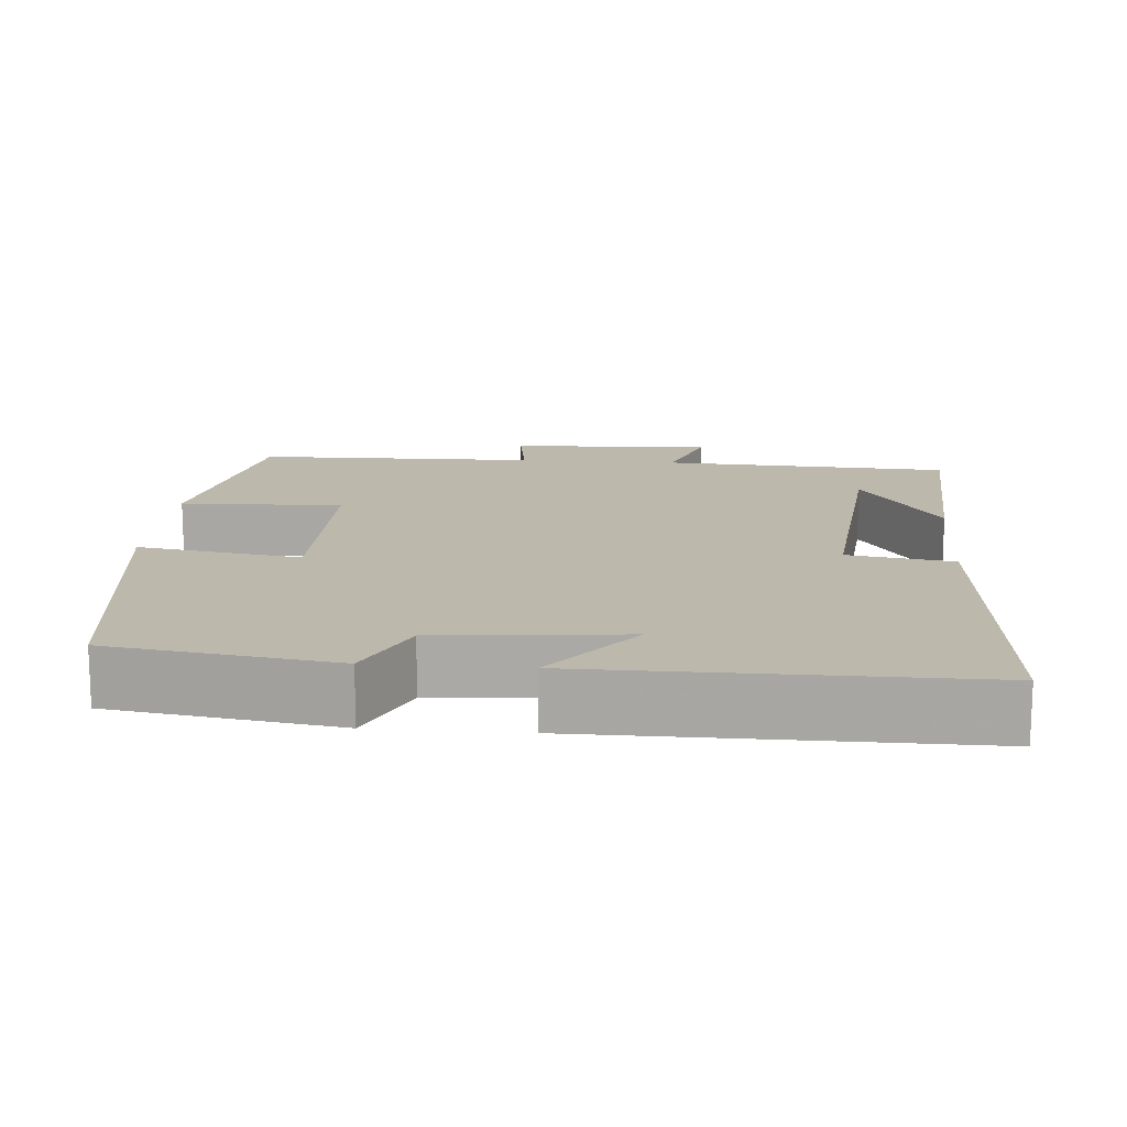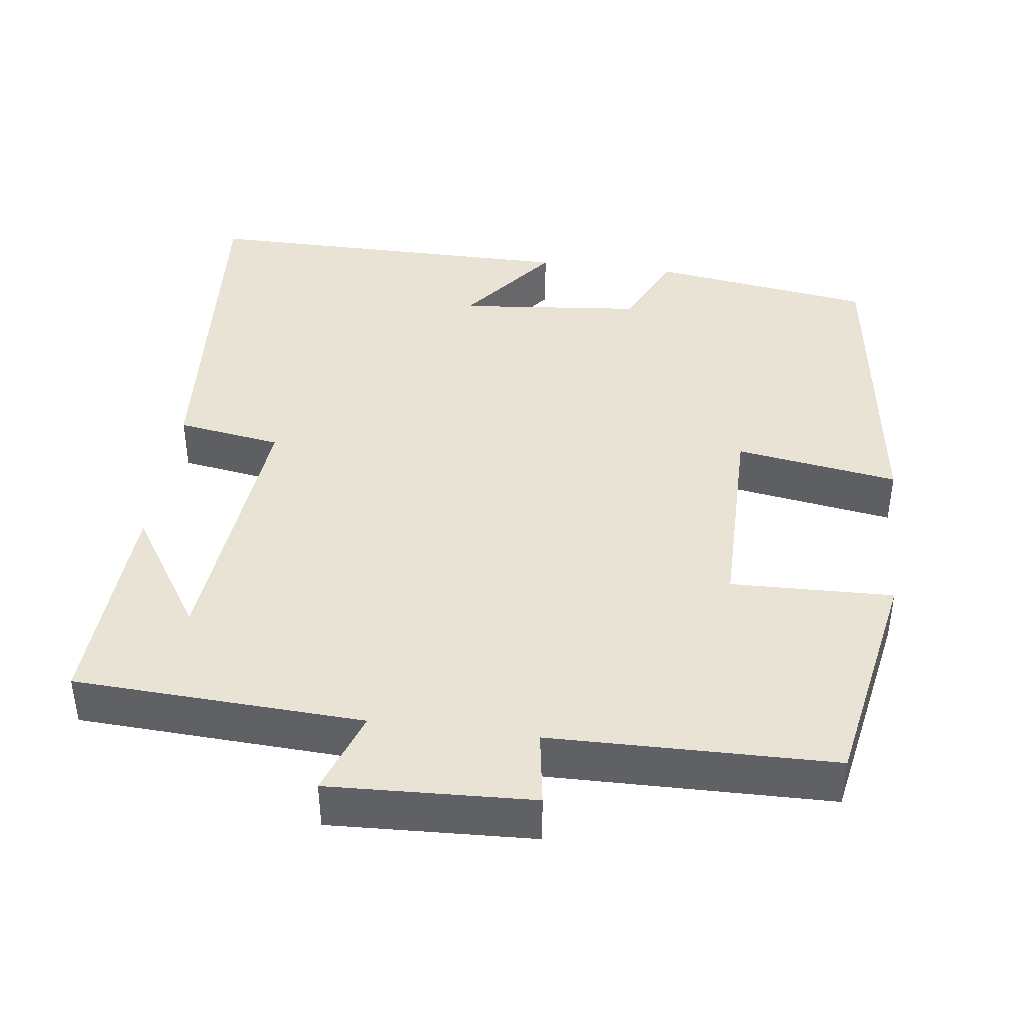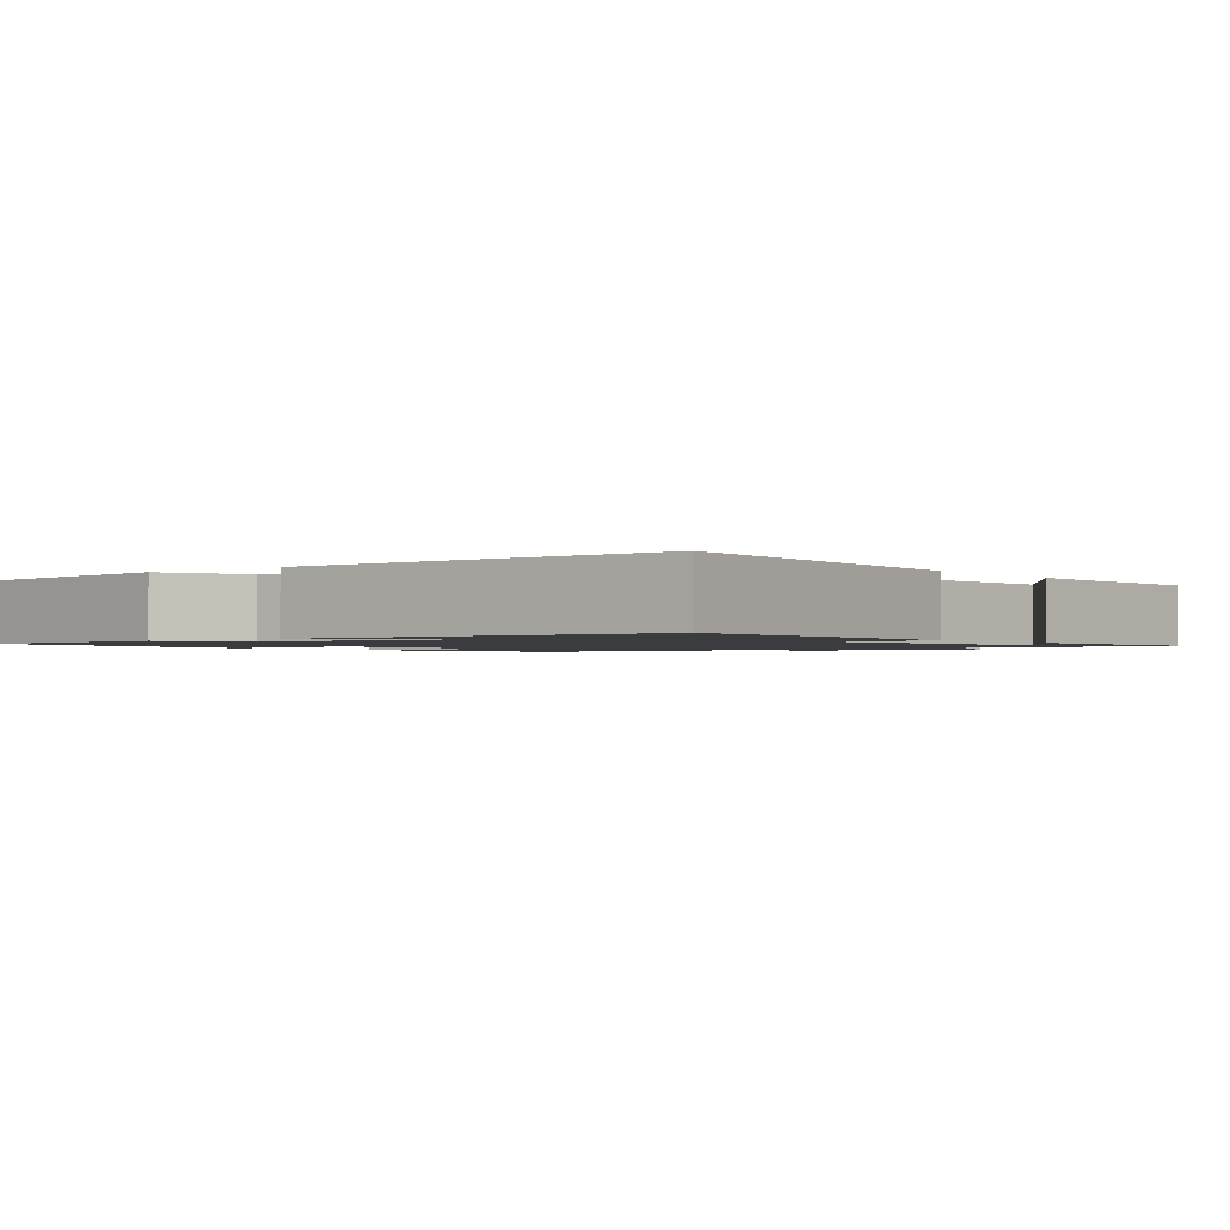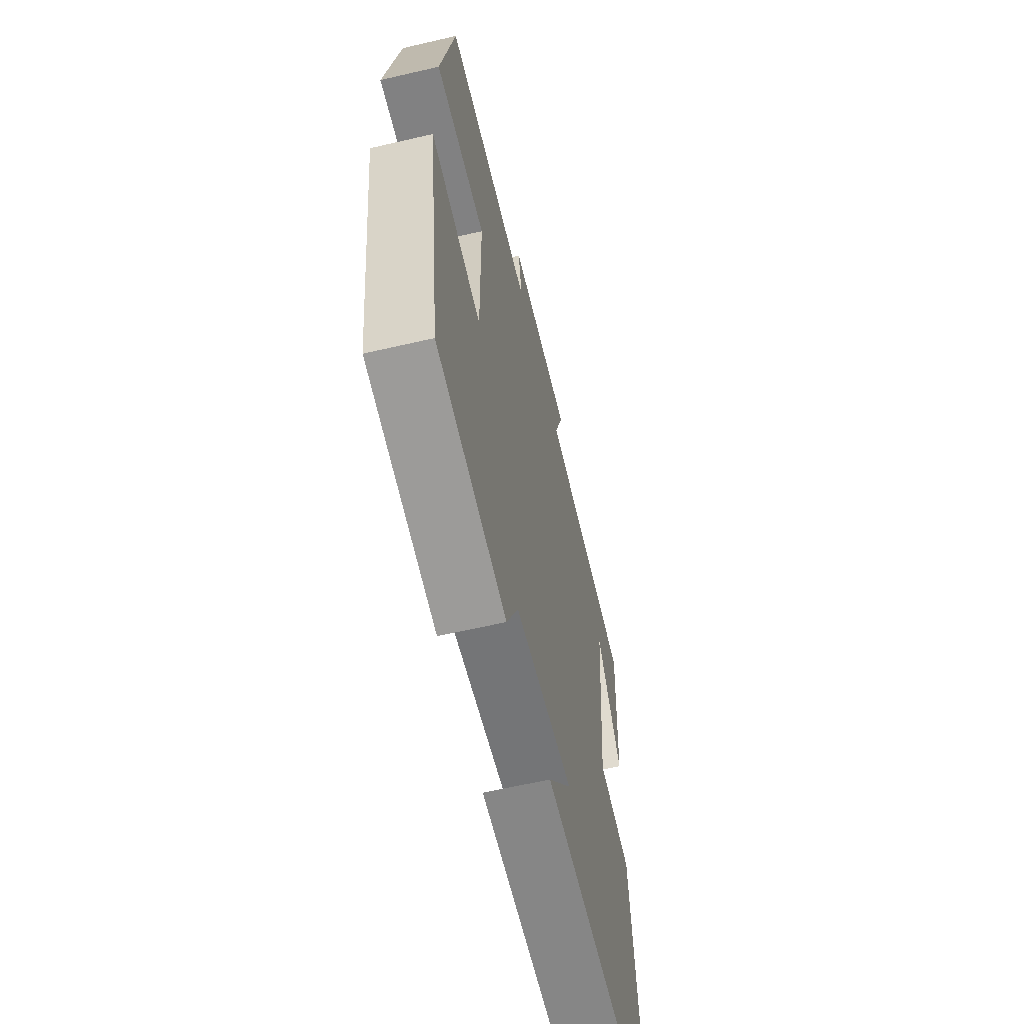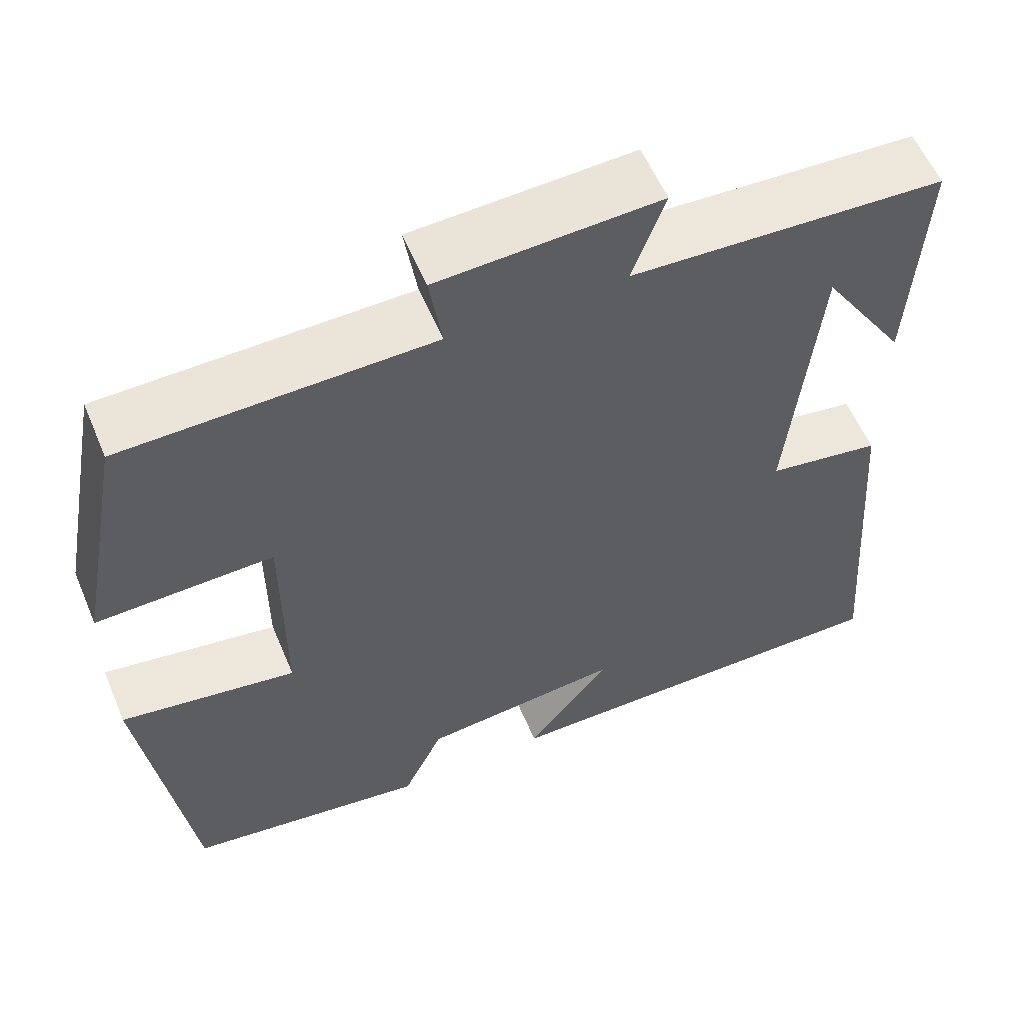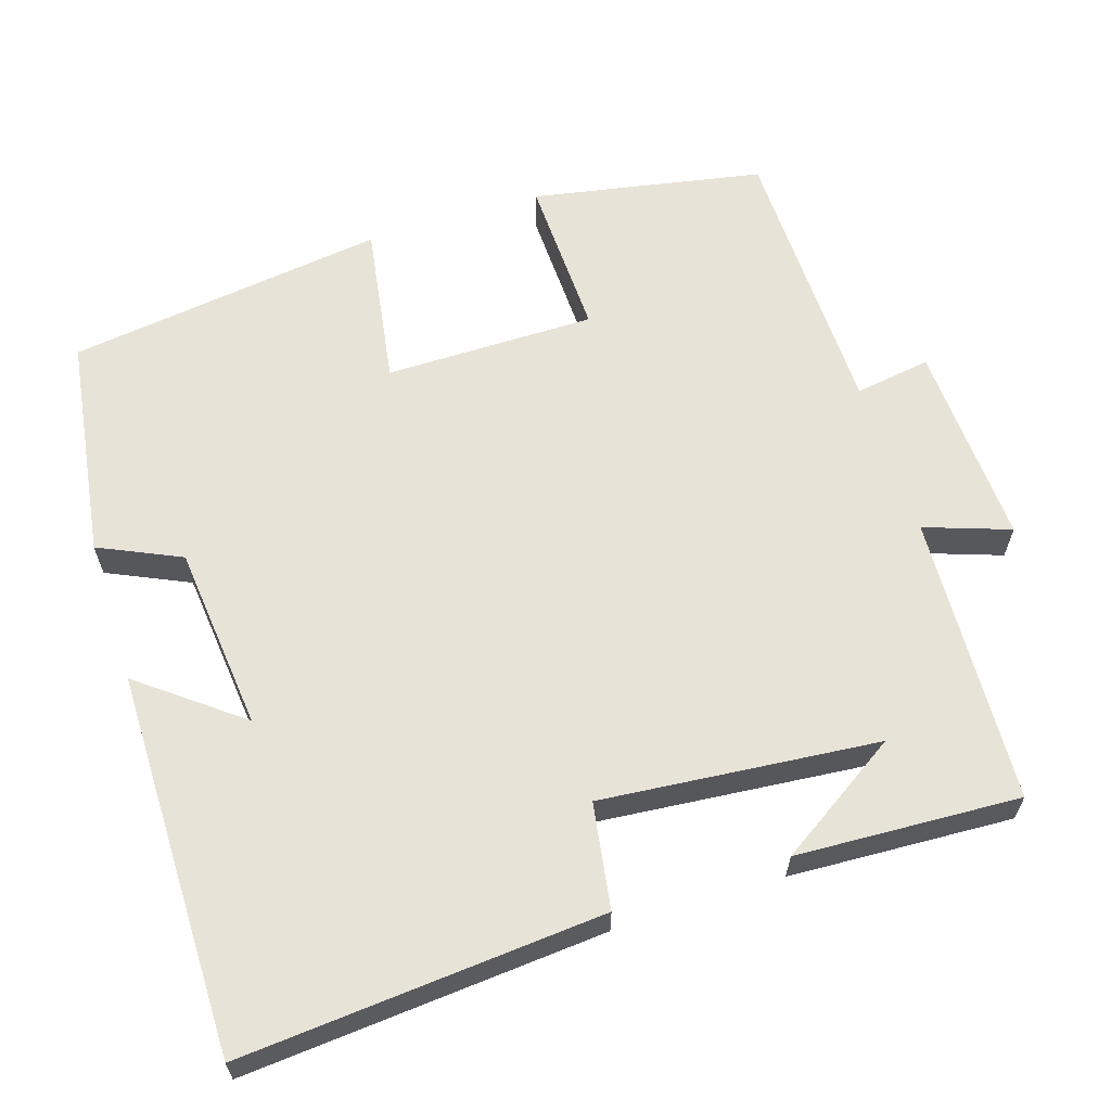
<metadata>
{"format":"obj","ext":"obj","renderer":"f3d","projection":"perspective","resolution":1024,"background":"white","views":[{"elev":14.7,"azim":-175.4,"up":"+Y"},{"elev":41.2,"azim":7.4,"up":"+Y"},{"elev":-1.5,"azim":-142.1,"up":"+Y"},{"elev":-61.9,"azim":103.3,"up":"+Z"},{"elev":57.8,"azim":157.2,"up":"+Z"},{"elev":62.3,"azim":-107.8,"up":"+Y"}]}
</metadata>
<code>
v 0.443 0.07 0.494
v 0.5 0.07 0.193
v 0.288 0.07 0.199
v 0.288 0.07 -0.075
v 0.5 0.07 -0.041
v 0.444 0.07 -0.457
v 0.153 0.07 -0.5
v 0.104 0.07 -0.394
v -0.138 0.07 -0.37
v -0.037 0.07 -0.5
v -0.536 0.07 -0.502
v -0.5 0.07 -0.032
v -0.363 0.07 -0.01
v -0.397 0.07 0.35
v -0.5 0.07 0.19
v -0.515 0.07 0.481
v -0.138 0.07 0.5
v -0.177 0.07 0.611
v 0.089 0.07 0.599
v 0.074 0.07 0.5
v 0.443 0 0.494
v 0.5 0 0.193
v 0.288 0 0.199
v 0.288 0 -0.075
v 0.5 0 -0.041
v 0.444 0 -0.457
v 0.153 0 -0.5
v 0.104 0 -0.394
v -0.138 0 -0.37
v -0.037 0 -0.5
v -0.536 0 -0.502
v -0.5 0 -0.032
v -0.363 0 -0.01
v -0.397 0 0.35
v -0.5 0 0.19
v -0.515 0 0.481
v -0.138 0 0.5
v -0.177 0 0.611
v 0.089 0 0.599
v 0.074 0 0.5
f 17 18 19 20
f 14 15 16
f 14 16 17 20
f 11 12 13
f 9 10 11
f 9 11 13
f 8 9 13 14
f 4 5 6 7
f 3 4 7 8
f 20 1 2 3
f 3 8 14 20
f 40 39 38 37
f 36 35 34
f 40 37 36 34
f 33 32 31
f 31 30 29
f 33 31 29
f 34 33 29 28
f 27 26 25 24
f 28 27 24 23
f 23 22 21 40
f 40 34 28 23
f 1 21 22 2
f 2 22 23 3
f 3 23 24 4
f 4 24 25 5
f 5 25 26 6
f 6 26 27 7
f 7 27 28 8
f 8 28 29 9
f 9 29 30 10
f 10 30 31 11
f 11 31 32 12
f 12 32 33 13
f 13 33 34 14
f 14 34 35 15
f 15 35 36 16
f 16 36 37 17
f 17 37 38 18
f 18 38 39 19
f 19 39 40 20
f 20 40 21 1

</code>
